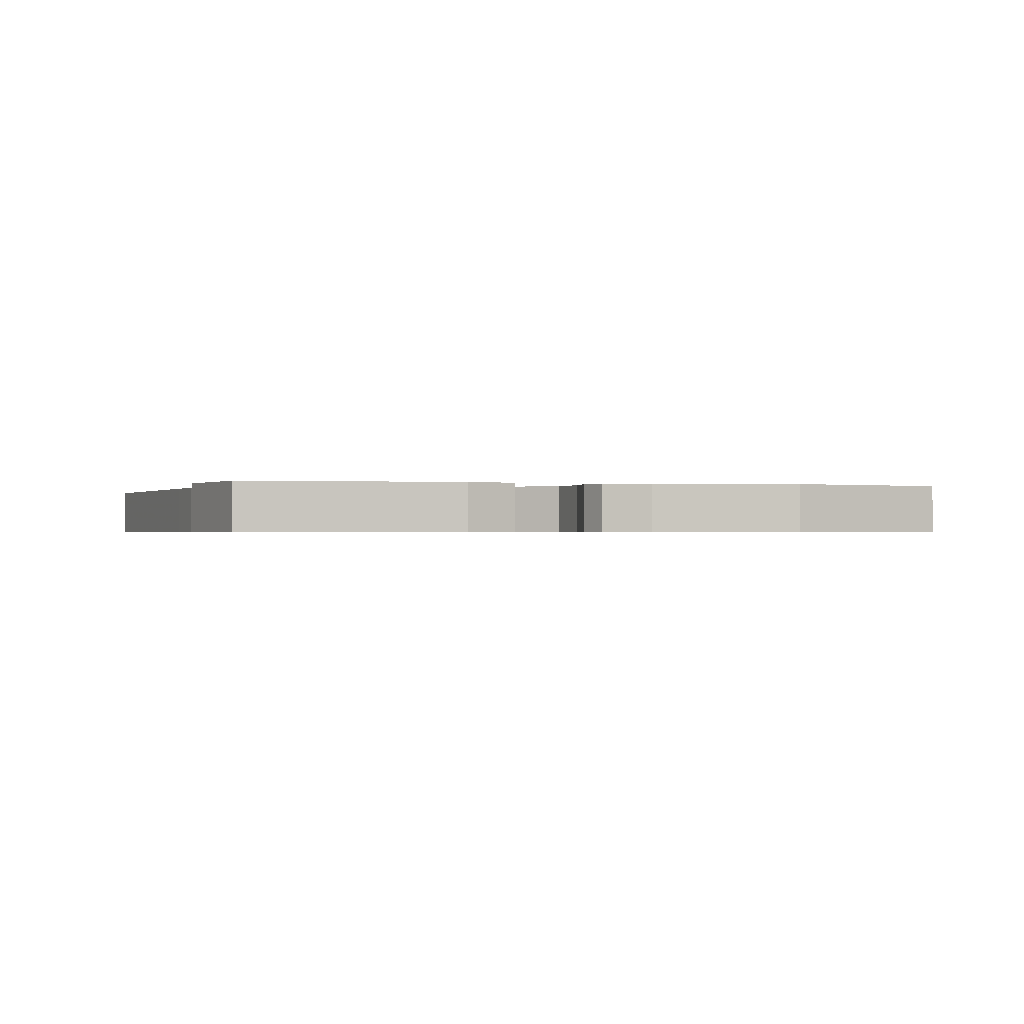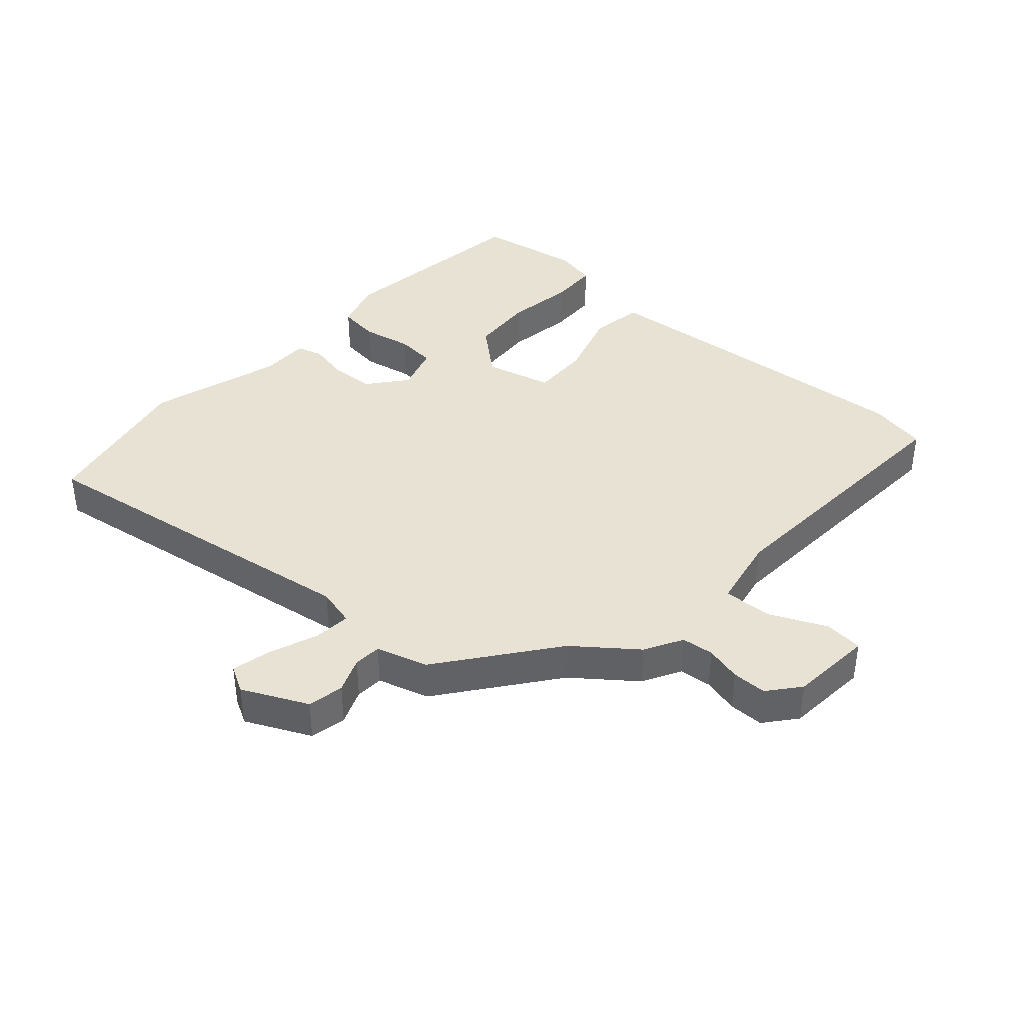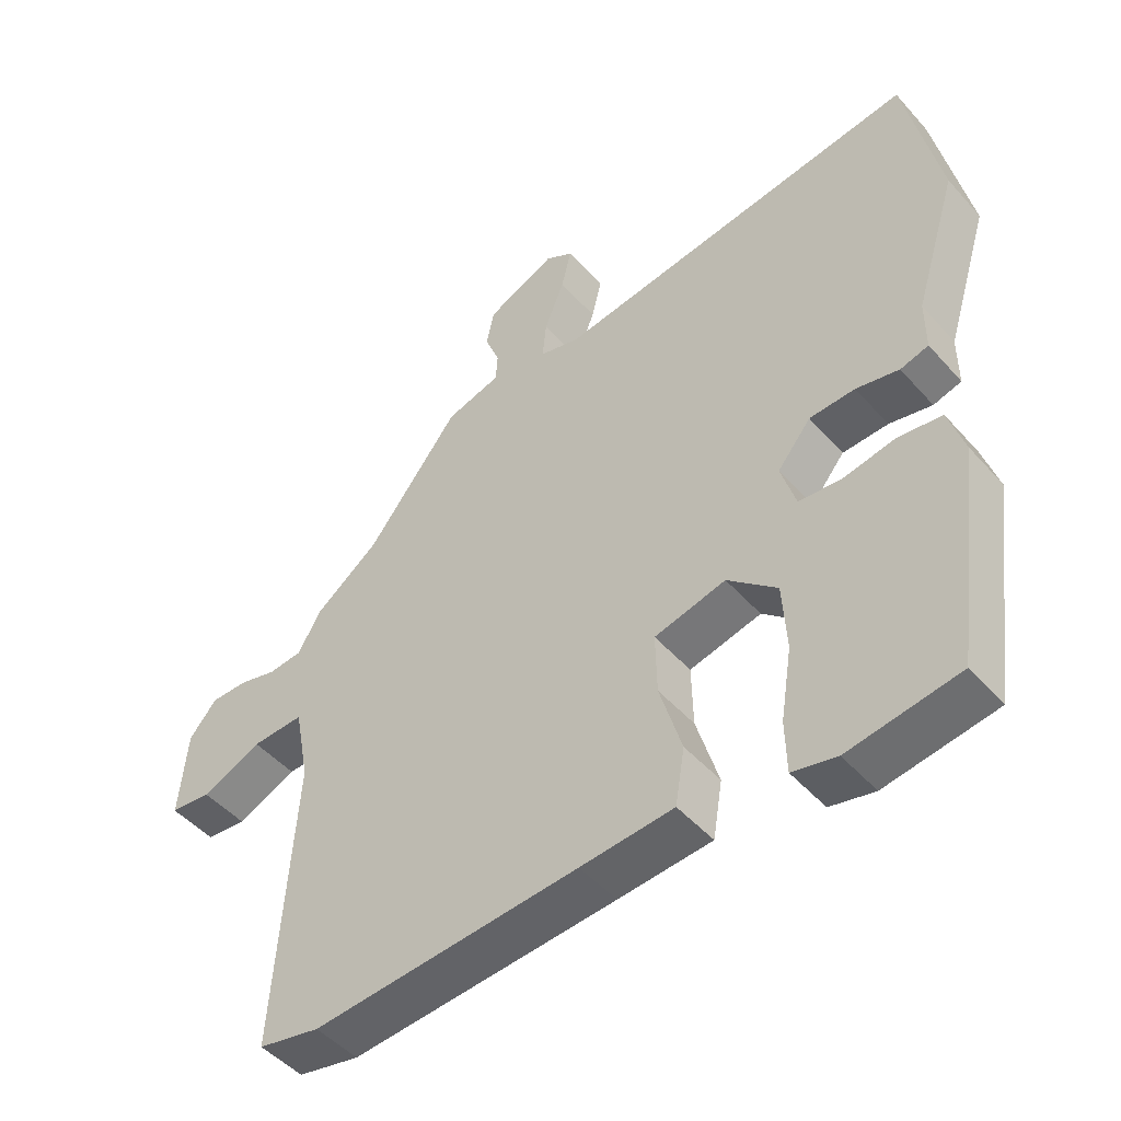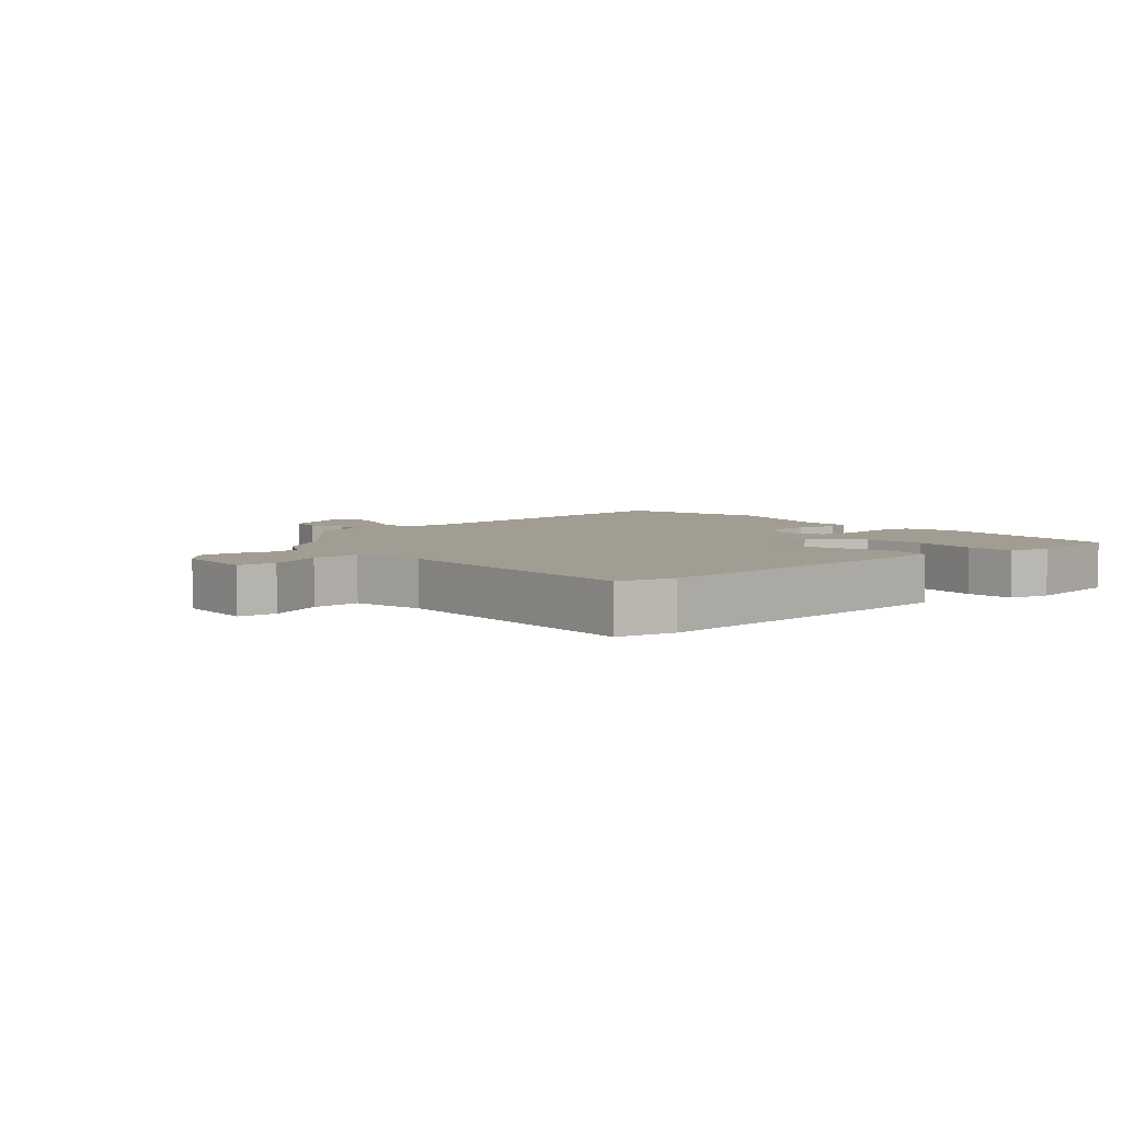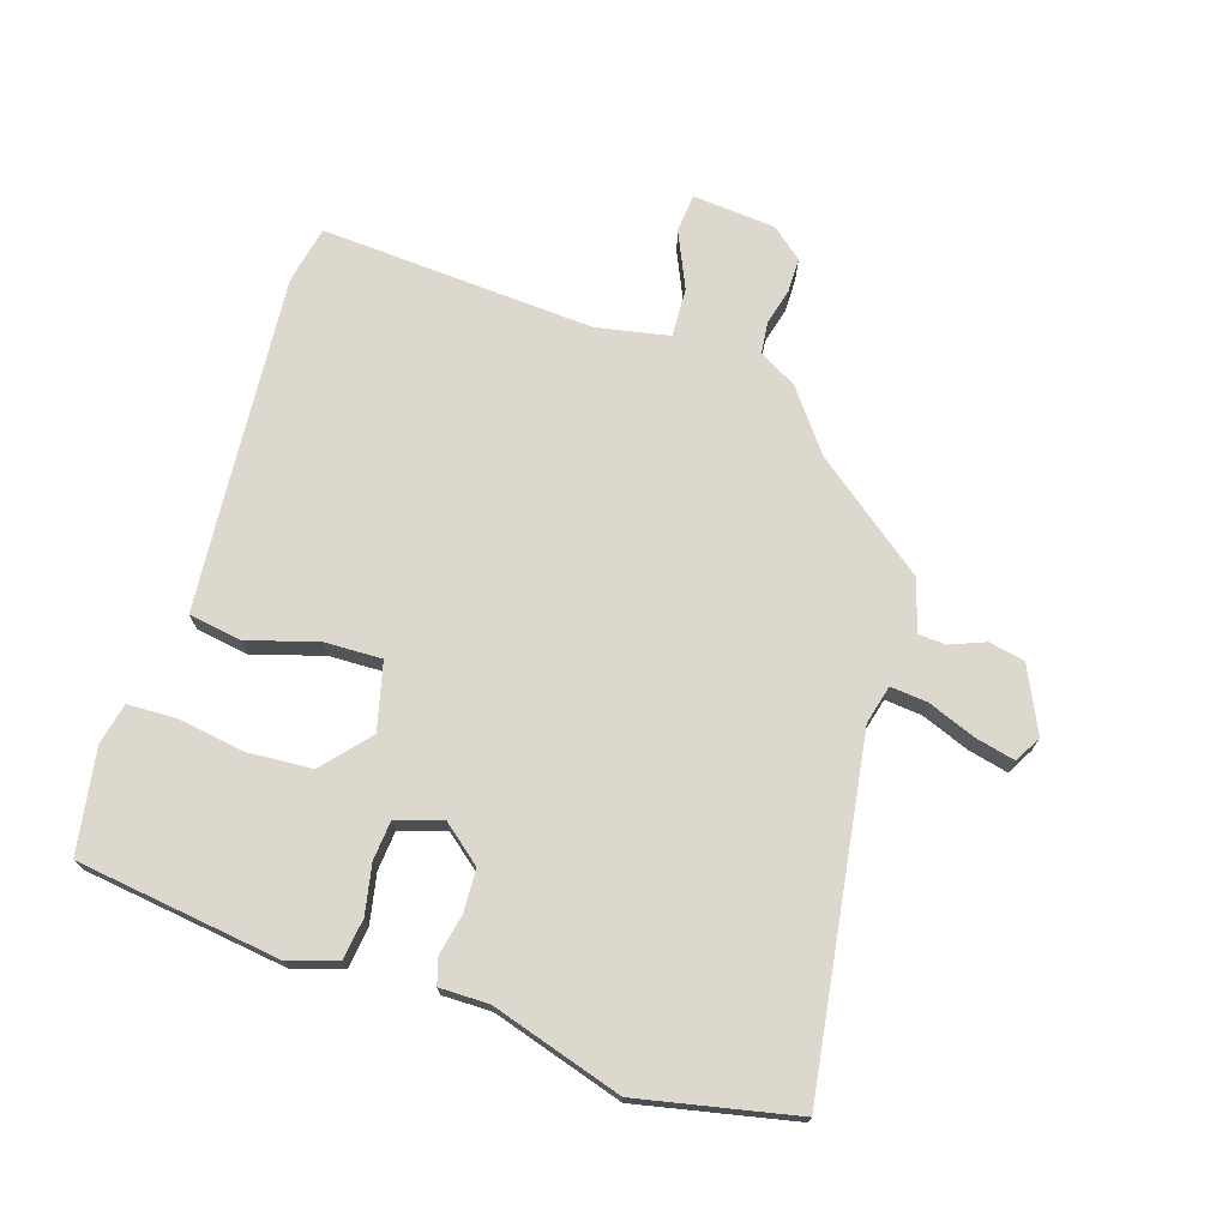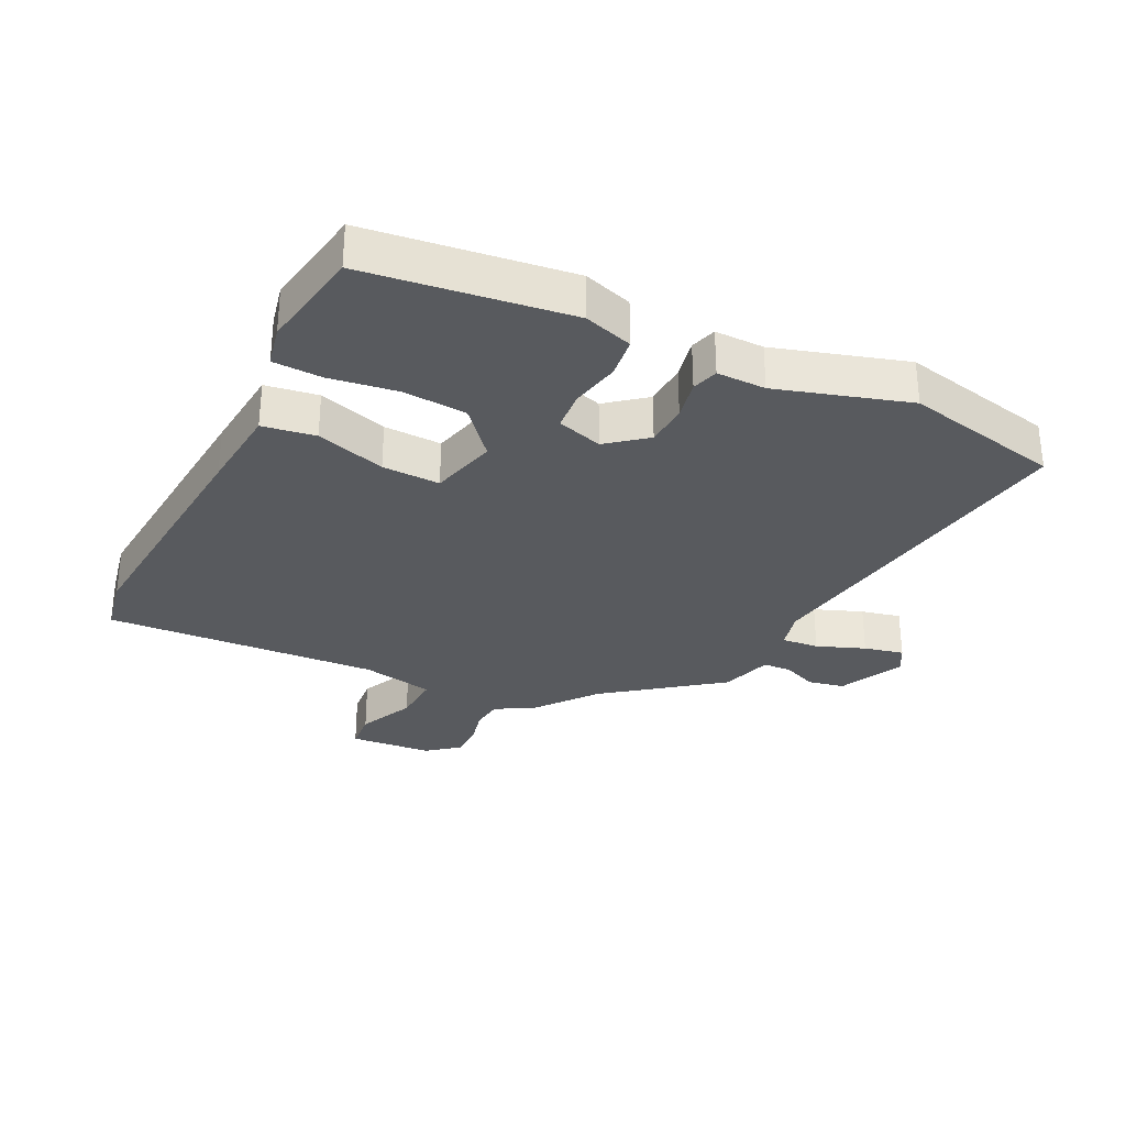
<metadata>
{"format":"obj","ext":"obj","renderer":"f3d","projection":"perspective","resolution":1024,"background":"white","views":[{"elev":-0.6,"azim":-109.0,"up":"+Y"},{"elev":39.8,"azim":41.3,"up":"+Y"},{"elev":-48.1,"azim":-140.7,"up":"+Z"},{"elev":4.7,"azim":138.8,"up":"+Y"},{"elev":72.4,"azim":-72.5,"up":"+Y"},{"elev":-30.9,"azim":-116.8,"up":"+Y"}]}
</metadata>
<code>
v 0.433 0.07 0.331
v 0.529 0.07 0.258
v 0.563 0.07 0.198
v 0.614 0.07 0.193
v 0.671 0.07 0.208
v 0.726 0.07 0.208
v 0.767 0.07 0.159
v 0.779 0.07 0.027
v 0.718 0.07 0.021
v 0.628 0.07 0.061
v 0.55 0.07 0.064
v 0.528 0.07 -0.052
v 0.557 0.07 -0.488
v 0.465 0.07 -0.507
v 0.067 0.07 -0.478
v -0.072 0.07 -0.467
v -0.086 0.07 -0.383
v -0.053 0.07 -0.272
v -0.051 0.07 -0.18
v -0.158 0.07 -0.154
v -0.232 0.07 -0.219
v -0.238 0.07 -0.321
v -0.221 0.07 -0.428
v -0.223 0.07 -0.506
v -0.289 0.07 -0.521
v -0.454 0.07 -0.495
v -0.499 0.07 -0.171
v -0.475 0.07 -0.093
v -0.41 0.07 -0.084
v -0.331 0.07 -0.099
v -0.268 0.07 -0.093
v -0.246 0.07 -0.02
v -0.296 0.07 0.041
v -0.364 0.07 0.044
v -0.428 0.07 0.03
v -0.47 0.07 0.042
v -0.47 0.07 0.12
v -0.535 0.07 0.328
v -0.484 0.07 0.578
v 0.065 0.07 0.5
v 0.126 0.07 0.516
v 0.12 0.07 0.575
v 0.09 0.07 0.651
v 0.075 0.07 0.714
v 0.117 0.07 0.738
v 0.22 0.07 0.69
v 0.232 0.07 0.633
v 0.21 0.07 0.577
v 0.213 0.07 0.533
v 0.295 0.07 0.509
v 0.433 0 0.331
v 0.529 0 0.258
v 0.563 0 0.198
v 0.614 0 0.193
v 0.671 0 0.208
v 0.726 0 0.208
v 0.767 0 0.159
v 0.779 0 0.027
v 0.718 0 0.021
v 0.628 0 0.061
v 0.55 0 0.064
v 0.528 0 -0.052
v 0.557 0 -0.488
v 0.465 0 -0.507
v 0.067 0 -0.478
v -0.072 0 -0.467
v -0.086 0 -0.383
v -0.053 0 -0.272
v -0.051 0 -0.18
v -0.158 0 -0.154
v -0.232 0 -0.219
v -0.238 0 -0.321
v -0.221 0 -0.428
v -0.223 0 -0.506
v -0.289 0 -0.521
v -0.454 0 -0.495
v -0.499 0 -0.171
v -0.475 0 -0.093
v -0.41 0 -0.084
v -0.331 0 -0.099
v -0.268 0 -0.093
v -0.246 0 -0.02
v -0.296 0 0.041
v -0.364 0 0.044
v -0.428 0 0.03
v -0.47 0 0.042
v -0.47 0 0.12
v -0.535 0 0.328
v -0.484 0 0.578
v 0.065 0 0.5
v 0.126 0 0.516
v 0.12 0 0.575
v 0.09 0 0.651
v 0.075 0 0.714
v 0.117 0 0.738
v 0.22 0 0.69
v 0.232 0 0.633
v 0.21 0 0.577
v 0.213 0 0.533
v 0.295 0 0.509
f 49 50 1
f 46 47 48
f 45 46 48
f 44 45 48
f 43 44 48
f 42 43 48
f 41 42 48 49
f 40 41 49 1
f 1 2 3
f 40 1 3
f 39 40 3
f 38 39 3
f 37 38 3
f 34 35 36 37
f 37 3 4
f 34 37 4
f 33 34 4
f 28 29 30
f 27 28 30
f 26 27 30
f 25 26 30
f 24 25 30
f 23 24 30
f 22 23 30
f 21 22 30 31
f 20 21 31 32
f 16 17 18
f 15 16 18
f 14 15 18
f 13 14 18
f 12 13 18
f 11 12 18 19
f 8 9 10
f 7 8 10
f 6 7 10
f 5 6 10
f 4 5 10
f 4 10 11
f 4 11 19
f 33 4 19
f 32 33 19
f 19 20 32
f 51 100 99
f 98 97 96
f 98 96 95
f 98 95 94
f 98 94 93
f 98 93 92
f 99 98 92 91
f 51 99 91 90
f 53 52 51
f 53 51 90
f 53 90 89
f 53 89 88
f 53 88 87
f 87 86 85 84
f 54 53 87
f 54 87 84
f 54 84 83
f 80 79 78
f 80 78 77
f 80 77 76
f 80 76 75
f 80 75 74
f 80 74 73
f 80 73 72
f 81 80 72 71
f 82 81 71 70
f 68 67 66
f 68 66 65
f 68 65 64
f 68 64 63
f 68 63 62
f 69 68 62 61
f 60 59 58
f 60 58 57
f 60 57 56
f 60 56 55
f 60 55 54
f 61 60 54
f 69 61 54
f 69 54 83
f 69 83 82
f 82 70 69
f 1 51 52 2
f 2 52 53 3
f 3 53 54 4
f 4 54 55 5
f 5 55 56 6
f 6 56 57 7
f 7 57 58 8
f 8 58 59 9
f 9 59 60 10
f 10 60 61 11
f 11 61 62 12
f 12 62 63 13
f 13 63 64 14
f 14 64 65 15
f 15 65 66 16
f 16 66 67 17
f 17 67 68 18
f 18 68 69 19
f 19 69 70 20
f 20 70 71 21
f 21 71 72 22
f 22 72 73 23
f 23 73 74 24
f 24 74 75 25
f 25 75 76 26
f 26 76 77 27
f 27 77 78 28
f 28 78 79 29
f 29 79 80 30
f 30 80 81 31
f 31 81 82 32
f 32 82 83 33
f 33 83 84 34
f 34 84 85 35
f 35 85 86 36
f 36 86 87 37
f 37 87 88 38
f 38 88 89 39
f 39 89 90 40
f 40 90 91 41
f 41 91 92 42
f 42 92 93 43
f 43 93 94 44
f 44 94 95 45
f 45 95 96 46
f 46 96 97 47
f 47 97 98 48
f 48 98 99 49
f 49 99 100 50
f 50 100 51 1

</code>
